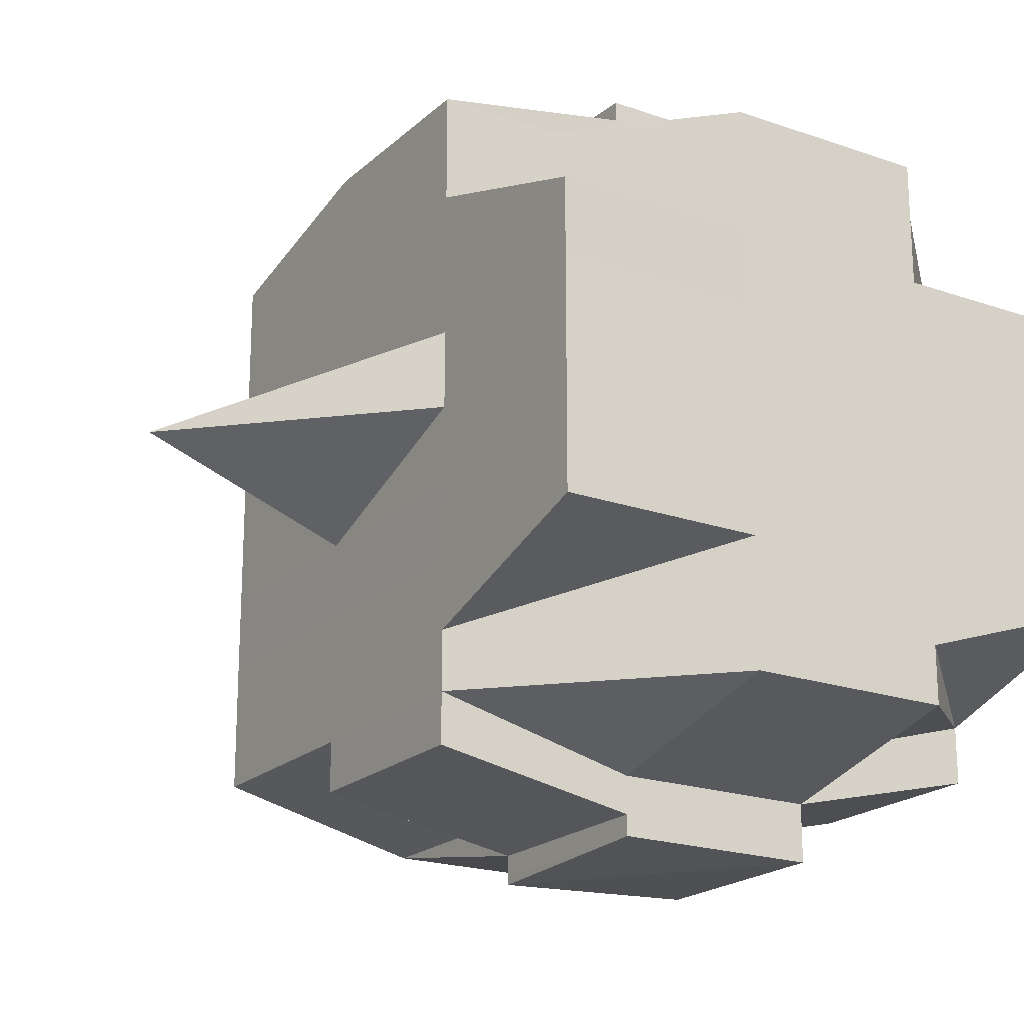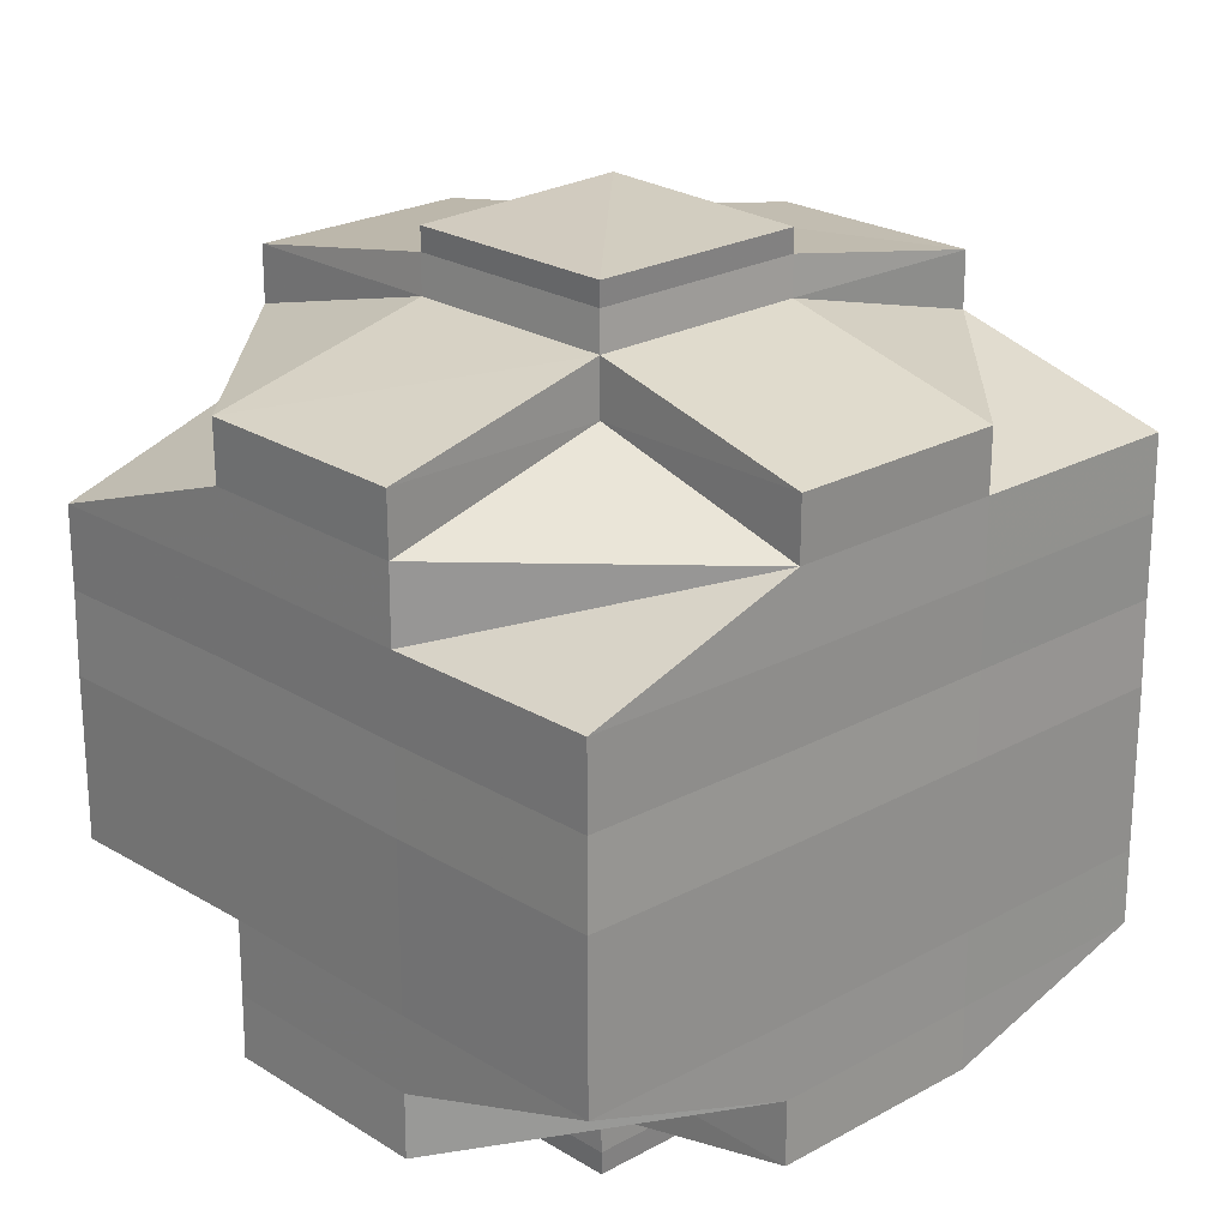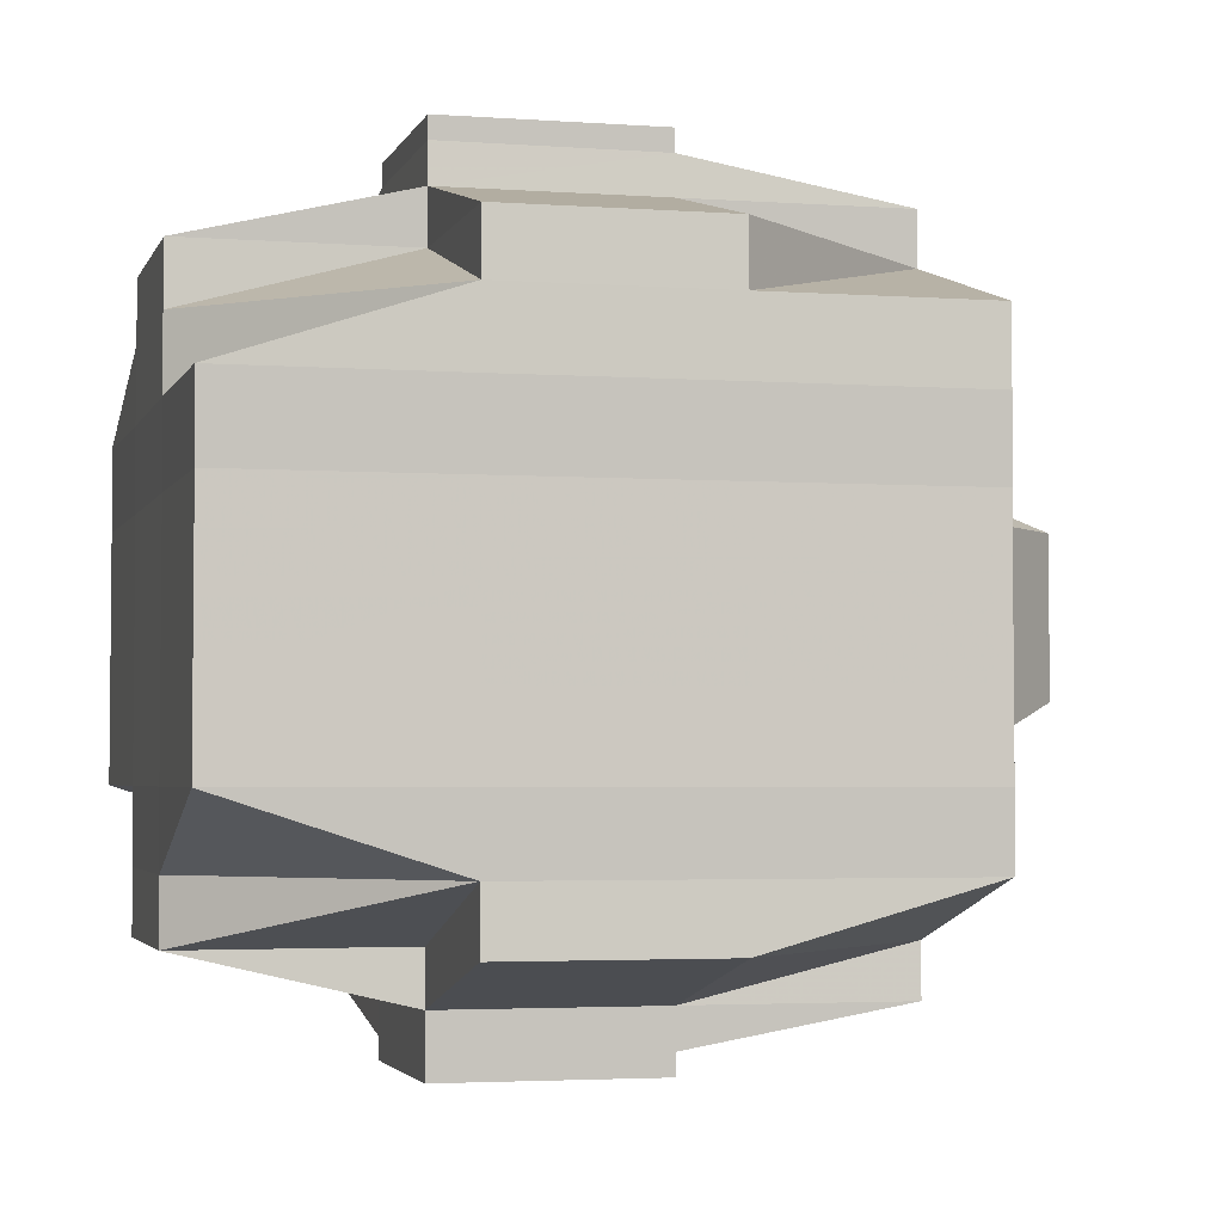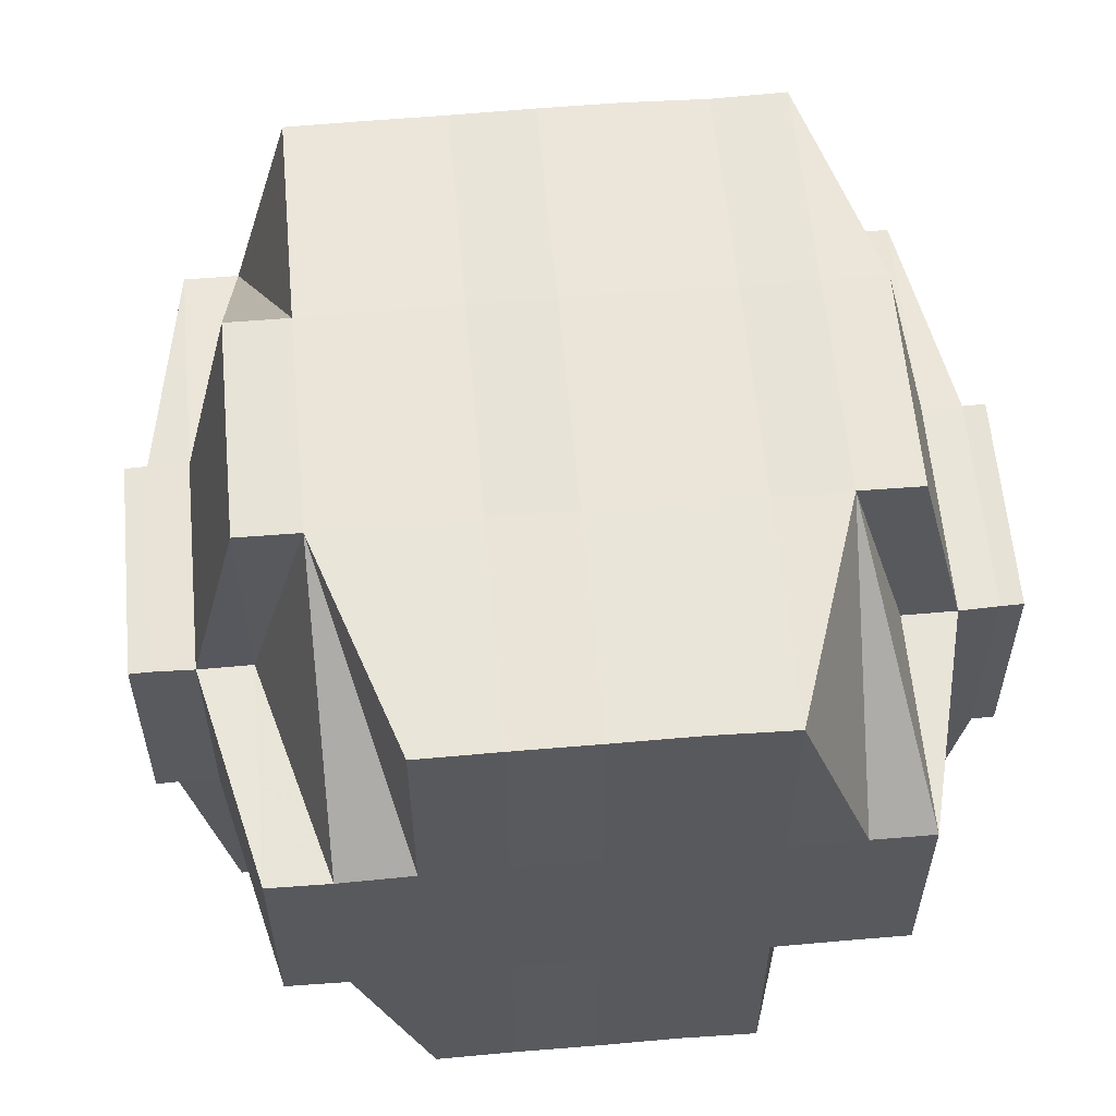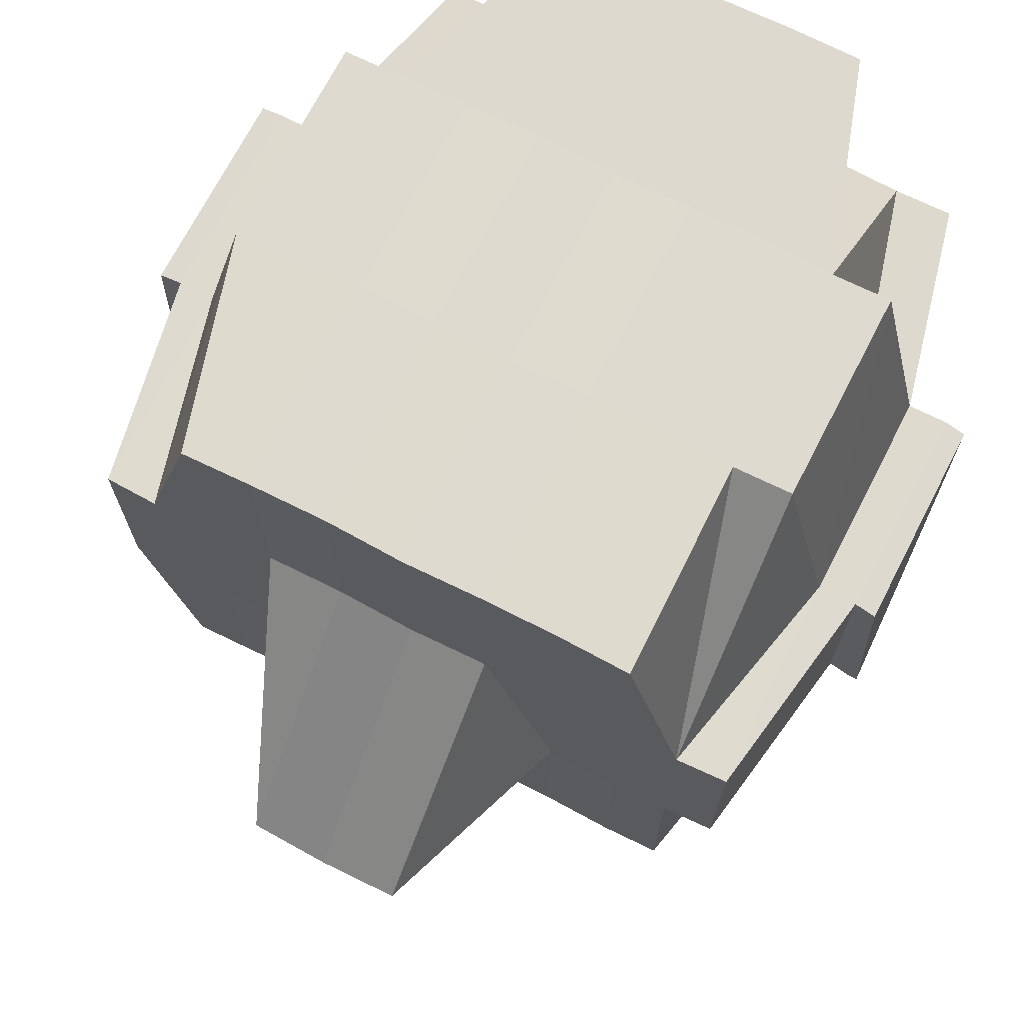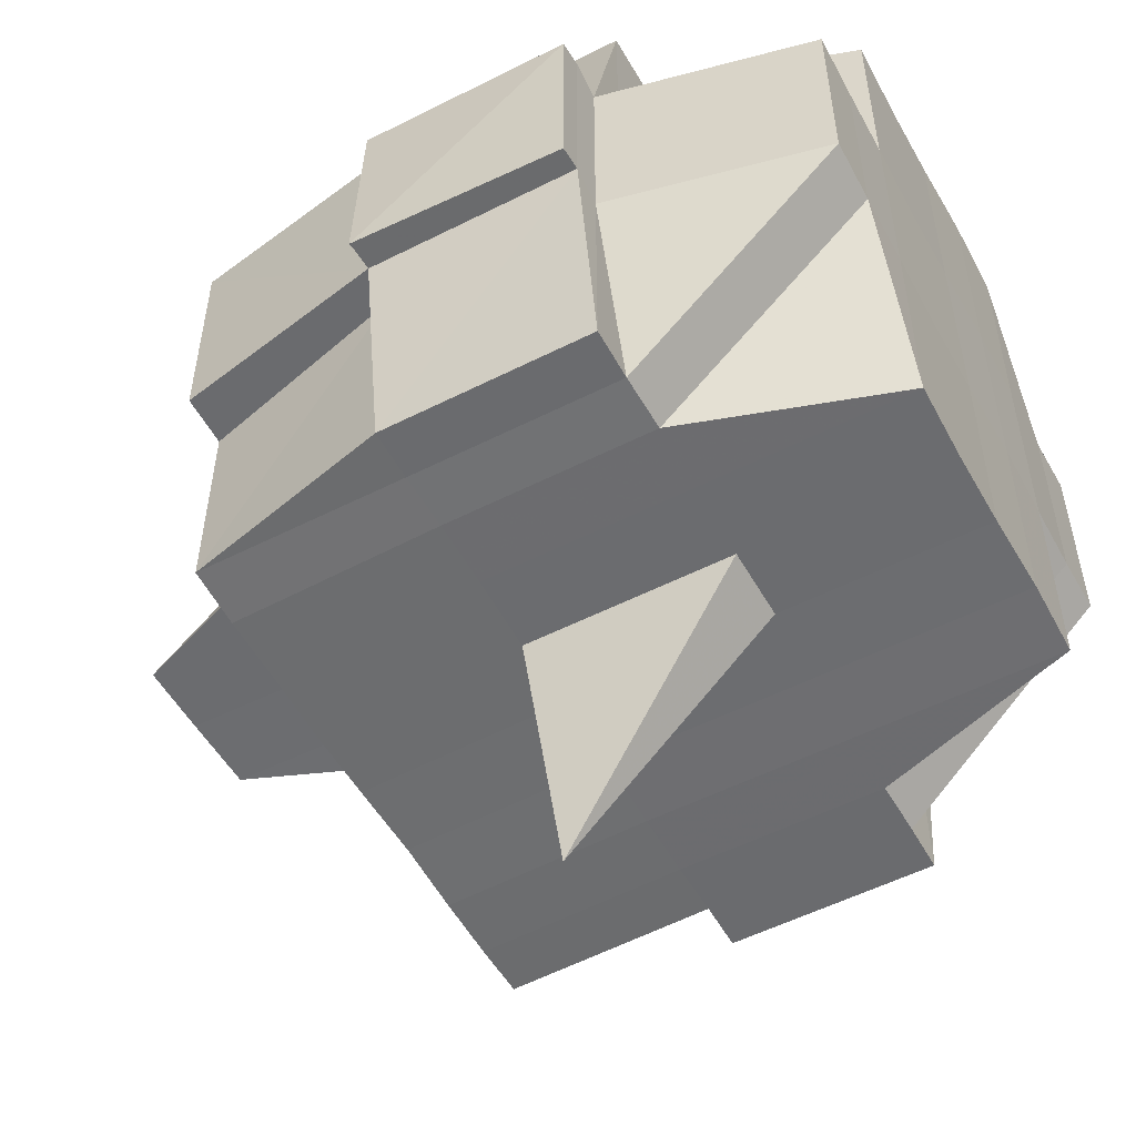
<metadata>
{"format":"obj","ext":"obj","renderer":"f3d","projection":"perspective","resolution":1024,"background":"white","views":[{"elev":-20.3,"azim":57.5,"up":"+Z"},{"elev":22.6,"azim":136.6,"up":"+Z"},{"elev":-3.0,"azim":165.5,"up":"+Z"},{"elev":59.1,"azim":84.9,"up":"+Y"},{"elev":71.3,"azim":-63.0,"up":"+Y"},{"elev":-53.9,"azim":28.4,"up":"+Y"}]}
</metadata>
<code>
o 5384
v 2226 1876 15.08
v 2226 1876 15.08
v 2226 1876 15.08
v 2226 1876 15.08
v 2226 1876 15.08
v 2226 1876 15.08
v 2226 1876 15.08
v 2226 1876 15.08
v 2226 1876 15.08
v 2226 1876 15.08
v 2226 1876 15.08
v 2226 1876 15.08
v 2226 1876 15.08
v 2226 1876 15.08
v 2226 1876 15.08
v 2226 1876 15.08
v 2226 1876 15.08
v 2226 1876 15.08
v 2226 1876 15.08
v 2226 1876 15.08
v 2226 1876 15.08
v 2226 1876 15.08
v 2226 1876 15.08
v 2226 1876 15.08
v 2226 1876 15.09
v 2226 1876 15.08
v 2226 1876 15.08
v 2226 1876 15.08
v 2226 1876 15.09
v 2226 1876 15.09
v 2226 1876 15.1
v 2226 1876 15.09
v 2226 1876 15.09
v 2226 1876 15.1
v 2226 1876 15.1
v 2226 1876 15.1
v 2226 1876 15.1
v 2226 1876 15.1
v 2226 1876 15.09
v 2226 1876 15.1
v 2226 1876 15.09
v 2226 1876 15.09
v 2226 1876 15.1
v 2226 1876 15.1
v 2226 1876 15.1
v 2226 1876 15.1
v 2226 1876 15.09
v 2226 1876 15.09
v 2226 1876 15.11
v 2226 1876 15.1
v 2226 1876 15.11
v 2226 1876 15.11
v 2226 1876 15.11
v 2226 1876 15.1
v 2226 1876 15.1
v 2226 1876 15.1
v 2226 1876 15.1
v 2226 1876 15.1
v 2226 1876 15.1
v 2226 1876 15.1
v 2226 1876 15.1
v 2226 1876 15.11
v 2226 1876 15.11
v 2226 1876 15.1
v 2226 1876 15.11
v 2226 1876 15.11
v 2226 1876 15.11
v 2226 1876 15.11
v 2226 1876 15.11
v 2226 1876 15.11
v 2226 1876 15.11
v 2226 1876 15.11
v 2226 1876 15.11
v 2226 1876 15.11
v 2226 1876 15.11
v 2226 1876 15.11
v 2226 1876 15.11
v 2226 1876 15.11
v 2226 1876 15.11
v 2226 1876 15.11
v 2226 1876 15.11
v 2226 1876 15.11
v 2226 1876 15.11
v 2226 1876 15.11
v 2226 1876 15.11
v 2226 1876 15.11
v 2226 1876 15.11
v 2226 1876 15.11
v 2226 1876 15.11
v 2226 1876 15.11
v 2226 1876 15.11
v 2226 1876 15.11
v 2226 1876 15.11
v 2226 1876 15.11
v 2226 1876 15.11
v 2226 1876 15.11
v 2226 1876 15.11
v 2226 1876 15.11
v 2226 1876 15.11
v 2226 1876 15.11
v 2226 1876 15.11
v 2226 1876 15.11
v 2226 1876 15.11
v 2226 1876 15.11
v 2226 1876 15.11
v 2226 1876 15.11
v 2226 1876 15.11
v 2226 1876 15.11
v 2226 1876 15.11
v 2226 1876 15.11
v 2226 1876 15.11
v 2226 1876 15.11
v 2226 1876 15.1
v 2226 1876 15.1
v 2226 1876 15.1
v 2226 1876 15.1
v 2226 1876 15.11
v 2226 1876 15.1
v 2226 1876 15.1
v 2226 1876 15.1
v 2226 1876 15.1
v 2226 1876 15.1
v 2226 1876 15.1
v 2226 1876 15.1
v 2226 1876 15.09
v 2226 1876 15.1
v 2226 1876 15.1
v 2226 1876 15.1
v 2226 1876 15.09
v 2226 1876 15.09
v 2226 1876 15.09
v 2226 1876 15.09
v 2226 1876 15.09
v 2226 1876 15.1
v 2226 1876 15.09
v 2226 1876 15.09
v 2226 1876 15.09
v 2226 1876 15.09
v 2226 1876 15.09
v 2226 1876 15.08
v 2226 1876 15.08
v 2226 1876 15.08
v 2226 1876 15.09
v 2226 1876 15.08
v 2226 1876 15.08
v 2226 1876 15.08
v 2226 1876 15.08
v 2226 1876 15.09
v 2226 1876 15.08
v 2226 1876 15.08
v 2226 1876 15.08
v 2226 1876 15.08
v 2226 1876 15.08
v 2226 1876 15.08
v 2226 1876 15.08
v 2226 1876 15.08
v 2226 1876 15.08
v 2226 1876 15.08
v 2226 1876 15.08
v 2226 1876 15.08
v 2226 1876 15.08
v 2226 1876 15.08
v 2226 1876 15.08
v 2226 1876 15.08
v 2226 1876 15.08
v 2226 1876 15.08
v 2226 1876 15.08
v 2226 1876 15.08
v 2226 1876 15.08
v 2226 1876 15.08
v 2226 1876 15.08
v 2226 1876 15.08
v 2226 1876 15.08
v 2226 1876 15.08
v 2226 1876 15.08
v 2226 1876 15.08
v 2226 1876 15.08
v 2226 1876 15.08
v 2226 1876 15.08
v 2226 1876 15.08
v 2226 1876 15.08
v 2226 1876 15.08
v 2226 1876 15.08
v 2226 1876 15.08
v 2226 1876 15.08
v 2226 1876 15.09
v 2226 1876 15.09
v 2226 1876 15.08
v 2226 1876 15.09
v 2226 1876 15.09
v 2226 1876 15.09
v 2226 1876 15.09
v 2226 1876 15.1
v 2226 1876 15.1
v 2226 1876 15.1
v 2226 1876 15.08
v 2226 1876 15.08
v 2226 1876 15.08
v 2226 1876 15.08
v 2226 1876 15.08
v 2226 1876 15.08
v 2226 1876 15.08
v 2226 1876 15.08
v 2226 1876 15.08
v 2226 1876 15.08
v 2226 1876 15.08
v 2226 1876 15.08
v 2226 1876 15.08
v 2226 1876 15.08
v 2226 1876 15.08
v 2226 1876 15.08
v 2226 1876 15.08
v 2226 1876 15.08
v 2226 1876 15.08
v 2226 1876 15.08
v 2226 1876 15.09
v 2226 1876 15.09
v 2226 1876 15.09
v 2226 1876 15.09
v 2226 1876 15.09
v 2226 1876 15.08
v 2226 1876 15.09
v 2226 1876 15.08
v 2226 1876 15.09
v 2226 1876 15.1
v 2226 1876 15.09
v 2226 1876 15.09
v 2226 1876 15.09
v 2226 1876 15.09
v 2226 1876 15.09
v 2226 1876 15.1
v 2226 1876 15.1
v 2226 1876 15.1
v 2226 1876 15.1
v 2226 1876 15.09
v 2226 1876 15.1
v 2226 1876 15.1
v 2226 1876 15.1
v 2226 1876 15.1
v 2226 1876 15.1
v 2226 1876 15.1
v 2226 1876 15.1
v 2226 1876 15.1
v 2226 1876 15.11
v 2226 1876 15.1
v 2226 1876 15.1
v 2226 1876 15.11
v 2226 1876 15.11
v 2226 1876 15.11
v 2226 1876 15.11
v 2226 1876 15.11
v 2226 1876 15.11
v 2226 1876 15.11
v 2226 1876 15.11
v 2226 1876 15.11
v 2226 1876 15.11
v 2226 1876 15.11
v 2226 1876 15.1
v 2226 1876 15.11
v 2226 1876 15.11
v 2226 1876 15.11
v 2226 1876 15.11
v 2226 1876 15.11
v 2226 1876 15.11
v 2226 1876 15.11
v 2226 1876 15.1
v 2226 1876 15.11
v 2226 1876 15.11
v 2226 1876 15.1
v 2226 1876 15.11
v 2226 1876 15.11
v 2226 1876 15.11
v 2226 1876 15.11
v 2226 1876 15.11
v 2226 1876 15.11
v 2226 1876 15.11
v 2226 1876 15.11
v 2226 1876 15.11
v 2226 1876 15.11
v 2226 1876 15.11
v 2226 1876 15.11
v 2226 1876 15.11
v 2226 1876 15.11
v 2226 1876 15.11
v 2226 1876 15.11
v 2226 1876 15.11
v 2226 1876 15.1
v 2226 1876 15.1
v 2226 1876 15.1
v 2226 1876 15.1
v 2226 1876 15.1
v 2226 1876 15.1
v 2226 1876 15.1
v 2226 1876 15.1
v 2226 1876 15.1
v 2226 1876 15.1
v 2226 1876 15.1
v 2226 1876 15.09
v 2226 1876 15.1
v 2226 1876 15.09
v 2226 1876 15.09
v 2226 1876 15.09
v 2226 1876 15.1
v 2226 1876 15.1
v 2226 1876 15.09
v 2226 1876 15.09
v 2226 1876 15.09
v 2226 1876 15.09
v 2226 1876 15.09
v 2226 1876 15.1
v 2226 1876 15.1
v 2226 1876 15.1
v 2226 1876 15.1
v 2226 1876 15.1
v 2226 1876 15.1
v 2226 1876 15.1
v 2226 1876 15.09
v 2226 1876 15.08
v 2226 1876 15.08
v 2226 1876 15.08
v 2226 1876 15.08
v 2226 1876 15.08
v 2226 1876 15.08
v 2226 1876 15.08
v 2226 1876 15.1
v 2226 1876 15.1
v 2226 1876 15.09
v 2226 1876 15.1
v 2226 1876 15.1
v 2226 1876 15.11
v 2226 1876 15.11
v 2226 1876 15.11
v 2226 1876 15.11
v 2226 1876 15.11
v 2226 1876 15.11
v 2226 1876 15.11
v 2226 1876 15.11
f 1 2 3
f 4 5 2
f 6 7 3
f 8 9 6
f 10 11 5
f 12 13 4
f 13 14 15
f 16 12 17
f 10 18 19
f 18 20 11
f 21 18 22
f 23 24 18
f 24 25 26
f 27 26 18
f 18 26 28
f 25 29 30
f 29 31 32
f 33 30 26
f 31 34 35
f 34 36 37
f 35 38 39
f 37 40 38
f 41 39 42
f 43 44 40
f 45 43 46
f 47 45 48
f 36 49 50
f 49 51 52
f 53 52 50
f 50 52 54
f 50 54 55
f 55 54 56
f 57 58 55
f 54 59 60
f 55 60 61
f 52 62 54
f 62 63 59
f 54 62 64
f 62 65 63
f 52 66 62
f 67 66 52
f 66 68 62
f 67 69 70
f 71 72 65
f 73 74 69
f 75 76 72
f 77 74 78
f 79 78 80
f 81 82 76
f 83 81 84
f 85 86 82
f 87 86 88
f 89 85 90
f 91 89 92
f 93 91 68
f 90 94 95
f 96 97 94
f 98 96 99
f 100 98 101
f 101 90 102
f 101 95 103
f 104 101 105
f 68 101 106
f 106 101 107
f 106 103 108
f 68 106 109
f 109 106 110
f 111 112 109
f 113 108 114
f 109 110 113
f 113 114 115
f 116 109 113
f 117 109 116
f 118 111 116
f 116 113 119
f 119 115 120
f 119 113 121
f 122 116 119
f 64 116 122
f 123 118 122
f 122 119 124
f 124 120 125
f 124 119 126
f 127 122 124
f 56 122 127
f 128 123 127
f 127 124 129
f 129 125 130
f 129 124 131
f 132 127 129
f 133 128 132
f 134 127 132
f 132 129 135
f 135 129 136
f 137 132 135
f 138 133 137
f 139 132 137
f 140 138 141
f 135 136 142
f 137 135 142
f 141 137 142
f 143 137 141
f 142 136 144
f 142 144 145
f 146 147 145
f 136 148 144
f 141 149 150
f 145 144 151
f 145 151 152
f 144 153 151
f 144 148 153
f 151 153 154
f 151 154 152
f 154 155 156
f 157 156 158
f 159 158 7
f 160 152 159
f 9 161 159
f 161 162 152
f 152 163 164
f 152 164 165
f 166 165 167
f 168 166 169
f 169 170 171
f 172 173 168
f 174 173 166
f 173 175 170
f 176 177 174
f 178 176 179
f 180 181 173
f 182 150 175
f 173 182 160
f 28 182 173
f 182 141 183
f 184 141 182
f 28 184 182
f 185 184 28
f 26 185 28
f 26 30 185
f 185 186 184
f 30 186 185
f 186 187 188
f 189 190 186
f 191 192 187
f 190 193 191
f 48 191 186
f 186 191 143
f 194 61 192
f 193 57 194
f 46 194 191
f 191 194 139
f 195 55 194
f 194 55 134
f 196 197 198
f 197 199 200
f 201 202 203
f 204 205 202
f 206 207 203
f 208 209 207
f 210 211 206
f 212 213 209
f 214 212 211
f 215 212 214
f 154 215 214
f 153 215 154
f 153 216 215
f 215 217 212
f 148 216 153
f 218 219 148
f 216 220 221
f 222 217 223
f 148 224 216
f 131 224 148
f 219 225 224
f 226 227 217
f 224 228 216
f 216 228 229
f 228 230 220
f 224 231 228
f 126 231 224
f 225 232 231
f 231 233 228
f 233 234 230
f 228 233 235
f 231 236 233
f 121 236 231
f 232 237 236
f 236 238 233
f 238 239 234
f 233 238 240
f 241 242 239
f 236 243 238
f 237 244 243
f 245 243 236
f 243 241 238
f 238 241 246
f 243 247 241
f 110 247 243
f 110 248 247
f 249 248 250
f 248 251 252
f 253 254 251
f 255 254 256
f 247 257 241
f 241 257 258
f 259 260 257
f 257 261 258
f 260 262 263
f 264 263 257
f 257 263 261
f 263 265 261
f 258 261 266
f 263 267 265
f 102 267 263
f 262 268 267
f 258 266 269
f 268 270 271
f 99 271 267
f 270 272 273
f 267 273 274
f 267 274 275
f 271 88 276
f 271 276 277
f 278 277 279
f 278 279 280
f 281 282 278
f 283 284 282
f 285 283 278
f 286 280 287
f 286 278 53
f 265 278 286
f 261 265 286
f 261 286 288
f 288 287 289
f 288 286 290
f 266 261 288
f 290 291 292
f 266 288 293
f 293 289 294
f 293 288 295
f 295 292 296
f 269 266 293
f 297 294 298
f 299 296 300
f 301 300 302
f 303 304 299
f 305 303 301
f 306 298 307
f 308 307 213
f 308 306 33
f 212 308 27
f 217 308 212
f 309 306 308
f 217 309 308
f 235 309 217
f 309 310 306
f 240 310 309
f 227 311 309
f 311 312 310
f 312 313 269
f 246 269 310
f 310 269 314
f 269 315 316
f 310 316 317
f 318 319 320
f 321 322 319
f 323 324 320
f 325 326 327
f 328 329 326
f 330 331 332
f 333 334 335
f 335 336 337

</code>
